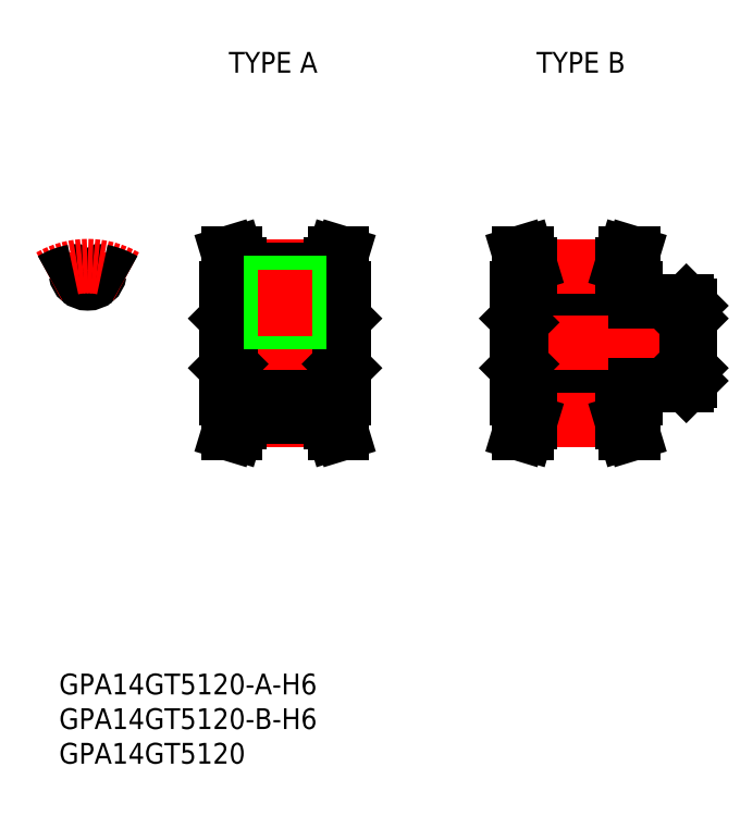
<metadata>
{"format":"dxf","ext":"dxf","renderer":"ezdxf+matplotlib","layout":"modelspace","background":"white","min_lineweight":24,"dpi":150}
</metadata>
<code>
0
SECTION
2
ENTITIES
0
INSERT
8
0
2
*U2
10
0
20
0
30
0
0
INSERT
8
0
2
*U3
10
0
20
0
30
0
0
INSERT
8
0
2
*U4
10
0
20
0
30
0
0
INSERT
8
0
2
*U5
10
0
20
0
30
0
0
INSERT
8
0
2
*U6
10
0
20
0
30
0
0
LINE
8
CENTER
10
-8e-16
20
6.64
30
0
11
-8e-16
21
13.14
31
0
0
ARC
8
0
10
2.005
20
10.08
30
0
40
0.2895
50
78.75
51
171.7
0
ARC
8
0
10
1e-16
20
10.38
30
0
40
1.737
50
188.3
51
351.7
0
ARC
8
0
10
-2.005
20
10.08
30
0
40
0.2895
50
8.34
51
101.2
0
LINE
8
0
10
20
20
8
30
0
11
20
21
-8
31
0
0
LINE
8
0
10
37
20
8
30
0
11
37
21
-8
31
0
0
LINE
8
CENTER
10
21.85
20
-11.14
30
0
11
35.15
21
-11.14
31
0
0
LINE
8
0
10
21.85
20
-8.64
30
0
11
35.15
21
-8.64
31
0
0
LINE
8
0
10
21.85
20
-10.57
30
0
11
35.15
21
-10.57
31
0
0
LINE
8
0
10
20.85
20
-11.19
30
0
11
20.85
21
-8
31
0
0
LINE
8
0
10
21.85
20
-8
30
0
11
20
21
-8
31
0
0
LINE
8
0
10
36.15
20
-11.19
30
0
11
36.15
21
-8
31
0
0
LINE
8
0
10
35.15
20
-8
30
0
11
37
21
-8
31
0
0
LINE
8
0
10
20.58
20
-3
30
0
11
36.42
21
-3
31
0
0
LINE
8
0
10
20.58
20
3
30
0
11
36.42
21
3
31
0
0
LINE
8
CENTER
10
21.85
20
11.14
30
0
11
35.15
21
11.14
31
0
0
LINE
8
0
10
21.85
20
8.64
30
0
11
35.15
21
8.64
31
0
0
LINE
8
0
10
21.85
20
10.57
30
0
11
35.15
21
10.57
31
0
0
LINE
8
CENTER
10
18
20
0
30
0
11
39
21
0
31
0
0
LINE
8
0
10
20
20
-3.579
30
0
11
20.58
21
-3
31
0
0
LINE
8
0
10
20
20
3.579
30
0
11
20.58
21
3
31
0
0
LINE
8
0
10
20.85
20
11.19
30
0
11
20.85
21
8
31
0
0
LINE
8
0
10
21.85
20
8
30
0
11
20
21
8
31
0
0
LINE
8
0
10
37
20
-3.579
30
0
11
36.42
21
-3
31
0
0
LINE
8
0
10
37
20
3.579
30
0
11
36.42
21
3
31
0
0
LINE
8
0
10
36.15
20
11.19
30
0
11
36.15
21
8
31
0
0
LINE
8
0
10
35.15
20
8
30
0
11
37
21
8
31
0
0
LINE
8
0
10
20.85
20
11.19
30
0
11
20.3
21
13
31
0
0
LINE
8
0
10
36.7
20
13
30
0
11
36.15
21
11.19
31
0
0
LINE
8
0
10
20.3
20
-13
30
0
11
20.85
21
-11.19
31
0
0
LINE
8
0
10
36.15
20
-11.19
30
0
11
36.7
21
-13
31
0
0
ARC
8
CENTER
10
-1.5e-15
20
-1.4e-15
30
0
40
11.14
50
60
51
120
0
LINE
8
0
10
20.58
20
3
30
0
11
20.58
21
-3
31
0
0
LINE
8
0
10
36.42
20
3
30
0
11
36.42
21
-3
31
0
0
ARC
8
0
10
0
20
0
30
0
40
10.57
50
101.2
51
120
0
ARC
8
0
10
0
20
0
30
0
40
10.57
50
60
51
78.75
0
LINE
8
0
10
62
20
8
30
0
11
62
21
-8
31
0
0
LINE
8
0
10
63.85
20
-8.64
30
0
11
77.15
21
-8.64
31
0
0
LINE
8
0
10
63.85
20
-10.57
30
0
11
77.15
21
-10.57
31
0
0
LINE
8
CENTER
10
63.85
20
-11.14
30
0
11
77.15
21
-11.14
31
0
0
LINE
8
0
10
62.58
20
-3
30
0
11
86.42
21
-3
31
0
0
LINE
8
0
10
62.58
20
3
30
0
11
86.42
21
3
31
0
0
LINE
8
CENTER
10
60
20
0
30
0
11
89
21
0
31
0
0
LINE
8
0
10
63.85
20
-8
30
0
11
62
21
-8
31
0
0
LINE
8
0
10
62.85
20
-11.19
30
0
11
62.85
21
-8
31
0
0
LINE
8
0
10
62.3
20
-13
30
0
11
62.85
21
-11.19
31
0
0
LINE
8
0
10
62.58
20
3
30
0
11
62.58
21
-3
31
0
0
LINE
8
0
10
62
20
-3.579
30
0
11
62.58
21
-3
31
0
0
LINE
8
0
10
62
20
3.579
30
0
11
62.58
21
3
31
0
0
LINE
8
0
10
78.15
20
-11.19
30
0
11
78.15
21
-8
31
0
0
LINE
8
0
10
78.15
20
-11.19
30
0
11
78.7
21
-13
31
0
0
LINE
8
0
10
77.15
20
-8
30
0
11
79
21
-8
31
0
0
LINE
8
0
10
86.42
20
3
30
0
11
86.42
21
-3
31
0
0
LINE
8
0
10
87
20
-3.579
30
0
11
86.42
21
-3
31
0
0
LINE
8
0
10
87
20
3.579
30
0
11
86.42
21
3
31
0
0
LINE
8
0
10
63.85
20
8.64
30
0
11
77.15
21
8.64
31
0
0
LINE
8
0
10
63.85
20
10.57
30
0
11
77.15
21
10.57
31
0
0
LINE
8
CENTER
10
63.85
20
11.14
30
0
11
77.15
21
11.14
31
0
0
LINE
8
0
10
63.85
20
8
30
0
11
62
21
8
31
0
0
LINE
8
0
10
62.85
20
11.19
30
0
11
62.85
21
8
31
0
0
LINE
8
0
10
62.85
20
11.19
30
0
11
62.3
21
13
31
0
0
LINE
8
0
10
78.15
20
11.19
30
0
11
78.15
21
8
31
0
0
LINE
8
0
10
78.7
20
13
30
0
11
78.15
21
11.19
31
0
0
LINE
8
0
10
77.15
20
8
30
0
11
79
21
8
31
0
0
LINE
8
0
10
87
20
5.421
30
0
11
87
21
-5.421
31
0
0
LINE
8
0
10
79
20
8
30
0
11
79
21
6
31
0
0
LINE
8
0
10
86.42
20
-6
30
0
11
79
21
-6
31
0
0
LINE
8
0
10
86.42
20
6
30
0
11
79
21
6
31
0
0
LINE
8
0
10
79
20
-6
30
0
11
79
21
-8
31
0
0
LINE
8
0
10
86.42
20
-6
30
0
11
87
21
-5.421
31
0
0
LINE
8
0
10
86.42
20
6
30
0
11
87
21
5.421
31
0
0
LINE
8
0
10
21.35
20
-13
30
0
11
21.85
21
-11.34
31
0
0
LINE
8
0
10
20.3
20
-13
30
0
11
21.35
21
-13
31
0
0
LINE
8
0
10
21.85
20
-11.34
30
0
11
21.85
21
-8
31
0
0
LINE
8
0
10
36.7
20
-13
30
0
11
35.65
21
-13
31
0
0
LINE
8
0
10
35.15
20
-11.34
30
0
11
35.65
21
-13
31
0
0
LINE
8
0
10
35.15
20
-11.34
30
0
11
35.15
21
-8
31
0
0
LINE
8
0
10
35.15
20
11.34
30
0
11
35.65
21
13
31
0
0
LINE
8
0
10
36.7
20
13
30
0
11
35.65
21
13
31
0
0
LINE
8
0
10
35.15
20
11.34
30
0
11
35.15
21
8
31
0
0
LINE
8
0
10
20.3
20
13
30
0
11
21.35
21
13
31
0
0
LINE
8
0
10
21.35
20
13
30
0
11
21.85
21
11.34
31
0
0
LINE
8
0
10
21.85
20
11.34
30
0
11
21.85
21
8
31
0
0
LINE
8
0
10
63.35
20
13
30
0
11
63.85
21
11.34
31
0
0
LINE
8
0
10
62.3
20
13
30
0
11
63.35
21
13
31
0
0
LINE
8
0
10
63.85
20
11.34
30
0
11
63.85
21
8
31
0
0
LINE
8
0
10
78.7
20
13
30
0
11
77.65
21
13
31
0
0
LINE
8
0
10
77.15
20
11.34
30
0
11
77.65
21
13
31
0
0
LINE
8
0
10
77.15
20
11.34
30
0
11
77.15
21
8
31
0
0
LINE
8
0
10
78.7
20
-13
30
0
11
77.65
21
-13
31
0
0
LINE
8
0
10
77.15
20
-11.34
30
0
11
77.65
21
-13
31
0
0
LINE
8
0
10
77.15
20
-11.34
30
0
11
77.15
21
-8
31
0
0
LINE
8
0
10
62.3
20
-13
30
0
11
63.35
21
-13
31
0
0
LINE
8
0
10
63.35
20
-13
30
0
11
63.85
21
-11.34
31
0
0
LINE
8
0
10
63.85
20
-11.34
30
0
11
63.85
21
-8
31
0
0
LINE
8
0
10
30.12
20
8.64
30
0
11
30.12
21
3
31
0
0
LINE
8
0
10
26.88
20
8.64
30
0
11
26.88
21
3
31
0
0
LINE
8
0
10
30.5
20
8.64
30
0
11
30.5
21
3
31
0
0
LINE
8
0
10
26.5
20
8.64
30
0
11
26.5
21
3
31
0
0
LINE
8
CENTER
10
28.5
20
10.64
30
0
11
28.5
21
1
31
0
0
ENDSEC
0
EOF

</code>
